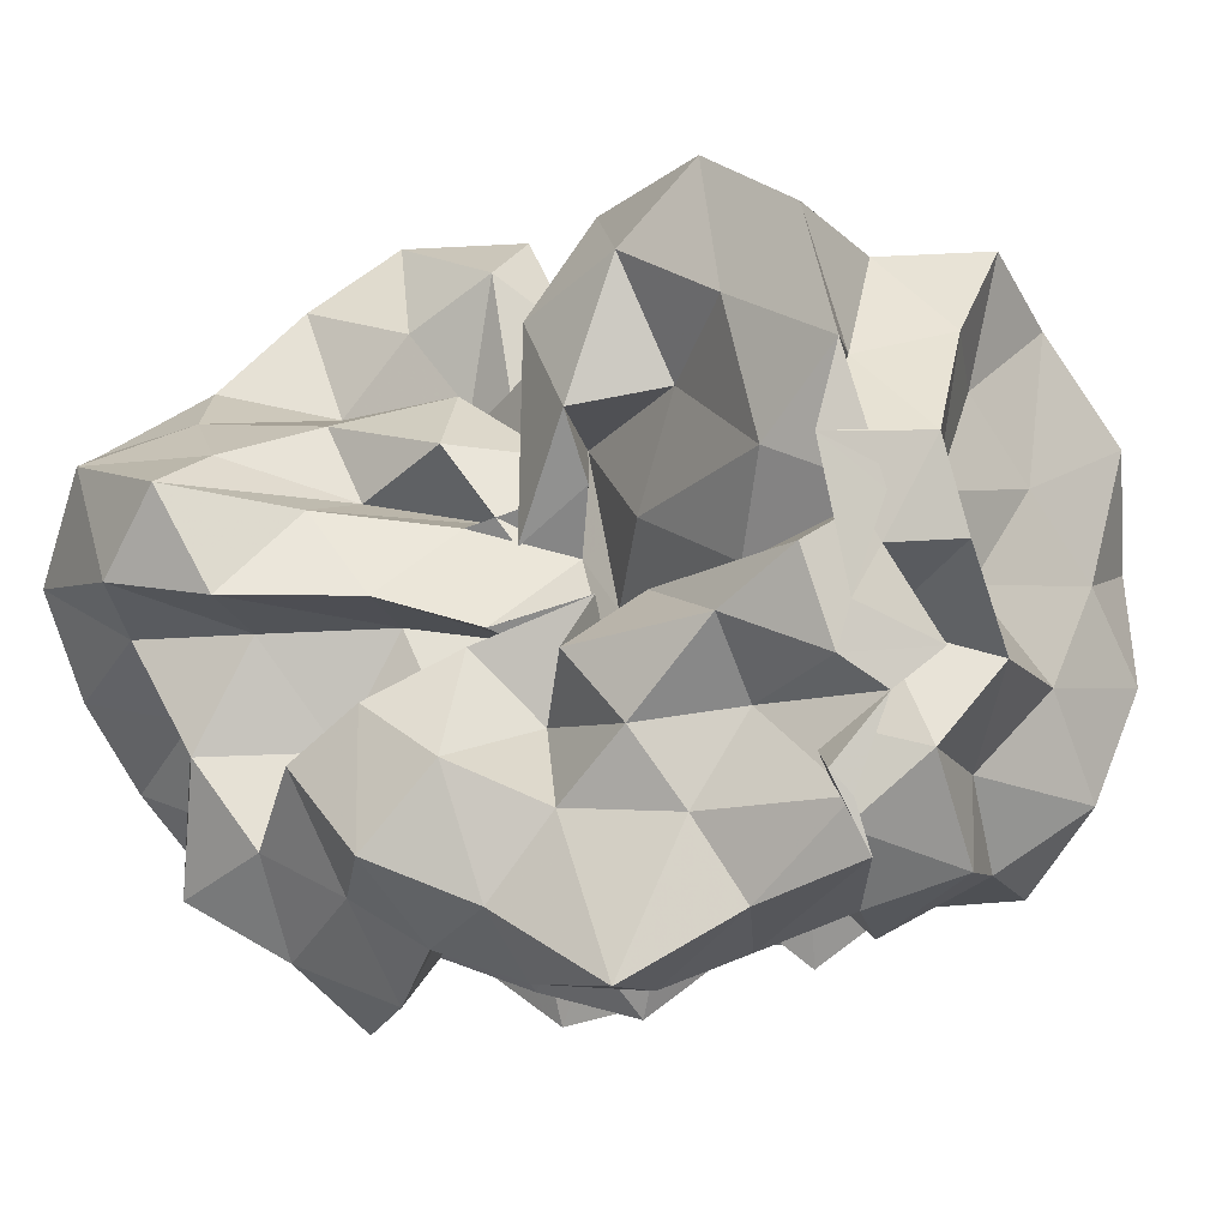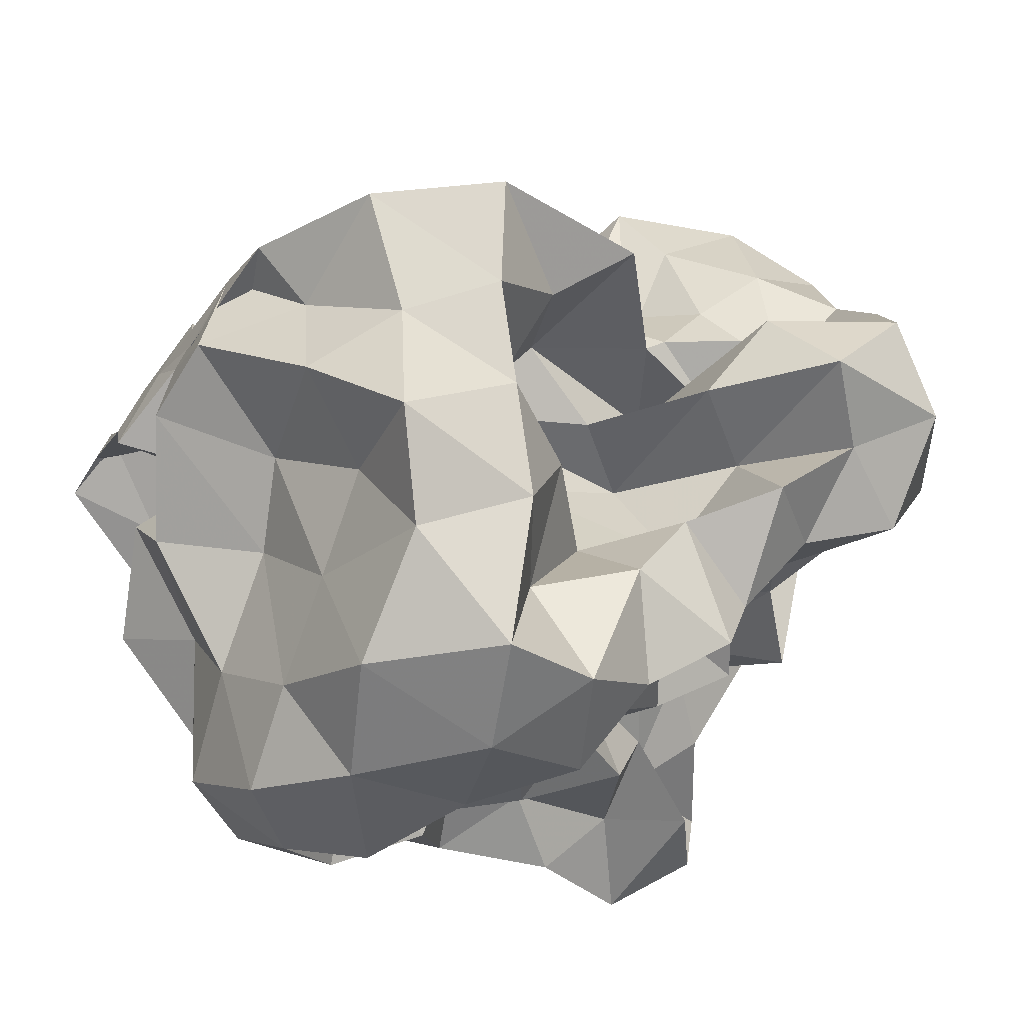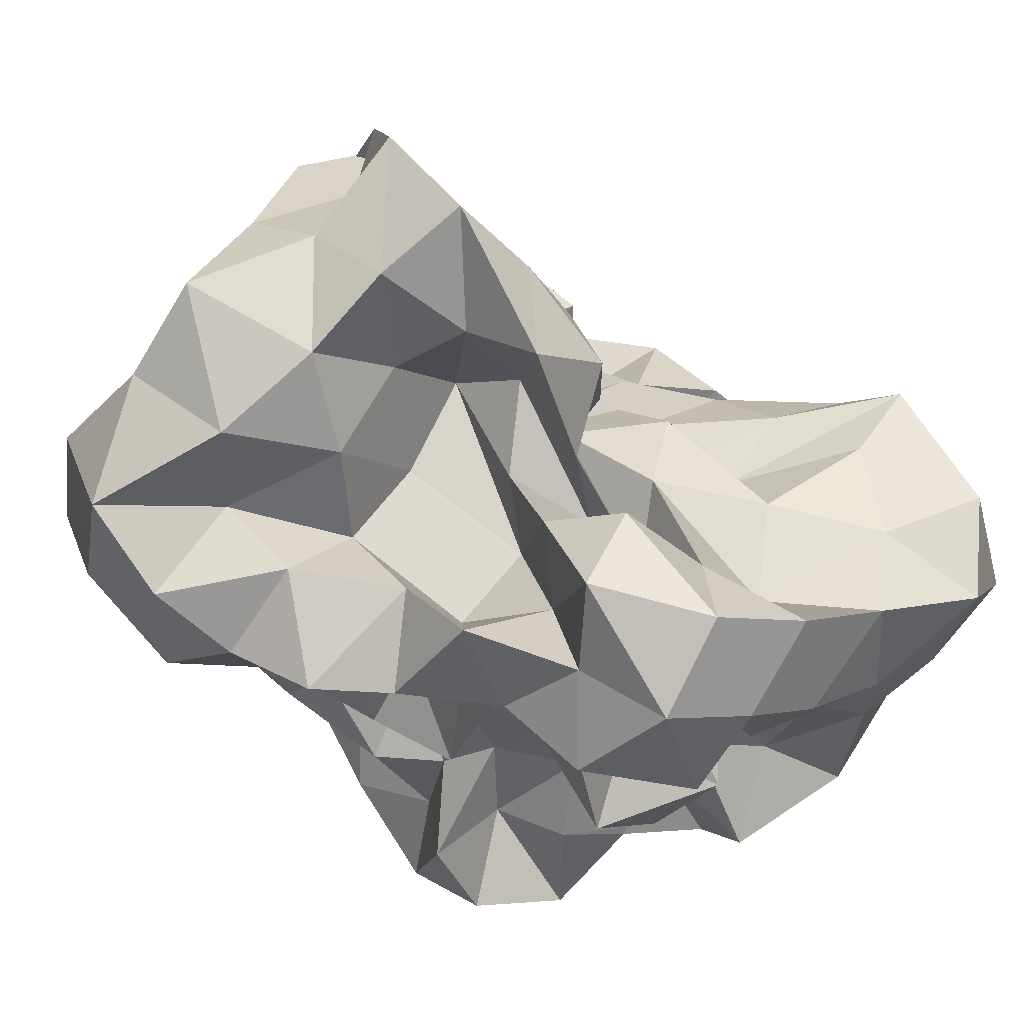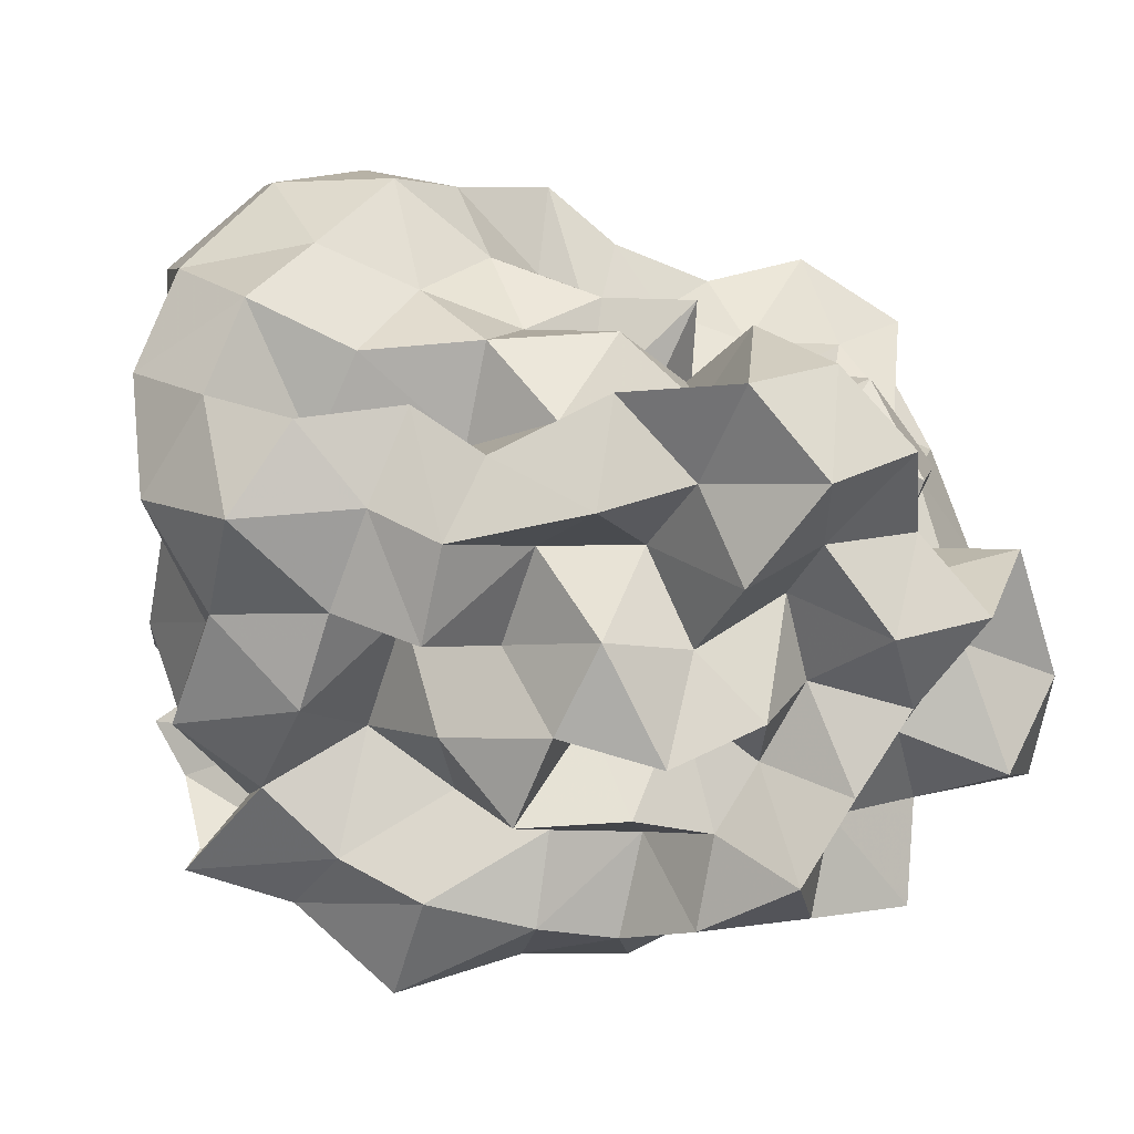
<metadata>
{"format":"obj","ext":"obj","renderer":"f3d","projection":"perspective","resolution":1024,"background":"white","views":[{"elev":-7.8,"azim":-122.4,"up":"+Z"},{"elev":-38.9,"azim":-31.8,"up":"+Y"},{"elev":79.7,"azim":63.1,"up":"+Z"},{"elev":-54.9,"azim":24.2,"up":"+Z"}]}
</metadata>
<code>
v -0.1974 -0.01125 0.5679
v -0.09165 -0.03442 -0.8276
v 0.9705 0.06846 0.3683
v 0.7866 0.2013 0.6546
v 0.98 0.5099 0.7526
v 0.7989 0.8621 0.7784
v 0.5581 1.028 0.6239
v 0.2463 1.122 0.4672
v 0.1353 0.6821 0.3461
v -0.009504 0.2877 0.2963
v -0.5413 0.308 0.3387
v -0.3 0.1588 0.4908
v -0.6282 0.1979 0.2406
v -1.238 0.1984 0.3529
v -1.498 0.1229 0.6129
v -1.317 -0.04433 0.6158
v -1.349 -0.409 0.7201
v -1.095 -0.6413 0.6183
v -1.017 -0.9932 0.8545
v -0.6813 -1.302 0.8546
v -0.3355 -1.252 0.7739
v -0.06348 -1.116 0.6806
v 0.06474 -0.7636 0.5844
v 0.1772 -0.5776 0.4028
v 0.3765 -0.4815 0.5737
v 0.6008 -0.2809 0.5275
v 0.8599 -0.09225 0.6217
v 0.5722 0.1807 0.3068
v 0.9514 0.3331 0.3763
v 0.9944 0.7826 0.4786
v 0.8919 1.211 0.5574
v 0.5853 1.409 0.4586
v 0.1243 1.367 0.3463
v -0.01077 0.9412 0.2825
v -0.2007 0.5241 0.2391
v -0.4203 0.2535 0.1426
v -0.3608 0.08831 0.0111
v -1.049 0.1293 0.062
v -1.531 -0.006114 0.2052
v -1.484 0.1927 0.3501
v -1.574 -0.1548 0.3746
v -1.229 -0.414 0.2834
v -1.072 -0.8834 0.36
v -1.01 -1.301 0.5287
v -0.5491 -1.438 0.5281
v -0.1689 -1.335 0.4366
v 0.009008 -0.9994 0.3492
v 0.3004 -0.7933 0.2153
v 0.5541 -0.6181 0.2959
v 0.4013 -0.3171 0.244
v 0.7218 -0.2207 0.351
v 0.7484 -0.04504 0.1451
v 0.7175 0.3647 0.02964
v 0.9402 0.6064 0.1108
v 0.9937 1.055 0.1843
v 0.8575 1.397 0.1214
v 0.3351 1.422 0.07709
v 0.00805 1.23 0.01537
v -0.2063 0.8376 0.01677
v -0.4387 0.5846 -0.08357
v -0.5436 0.2149 -0.2518
v -0.776 0.2585 0.009987
v -1.472 0.2414 0.05685
v -1.514 0.1028 -0.09158
v -1.519 0.002937 0.06348
v -1.579 -0.2491 0.08932
v -1.135 -0.6088 0.04668
v -1.053 -1.134 0.09305
v -0.8432 -1.444 0.1763
v -0.402 -1.375 0.1261
v -0.1725 -1.111 0.09299
v 0.07134 -0.8741 0.05146
v 0.1722 -0.6027 -0.04596
v 0.3375 -0.4788 0.07977
v 0.5688 -0.2886 -0.02879
v 0.9824 -0.2624 0.06474
v 1.041 0.1799 0.1428
v 0.9802 0.4474 -0.3132
v 1.046 0.803 -0.1514
v 0.9374 1.22 -0.2119
v 0.537 1.243 -0.05858
v 0.2162 0.9908 -0.0584
v 0.01834 0.6049 -0.03477
v -0.2053 0.2967 -0.08412
v -0.6563 0.358 0.004056
v -0.8001 0.5617 -0.1761
v -1.24 0.348 -0.11
v -1.504 0.1457 -0.2373
v -1.587 -0.1565 -0.206
v -1.23 -0.2016 -0.1075
v -1.413 -0.5114 -0.2004
v -1.124 -0.9155 -0.2303
v -1.005 -1.35 -0.1939
v -0.5679 -1.452 -0.2112
v -0.3321 -1.177 -0.2625
v 0.02314 -1.03 -0.2185
v 0.3806 -0.8498 -0.1397
v 0.5041 -0.6348 -0.1928
v 0.5273 -0.4418 -0.3672
v 0.7254 -0.2092 -0.2367
v 1.049 -0.04907 -0.2621
v 0.861 0.2105 -0.1749
v 1.199 0.6596 -0.4821
v 0.9946 1.001 -0.4821
v 0.6007 1.011 -0.2855
v 0.3384 1.131 -0.4191
v 0.1561 0.7397 -0.3985
v -0.1598 0.5303 -0.3905
v -0.4136 0.6337 -0.1394
v -0.5223 0.4327 -0.3679
v -0.996 0.4728 -0.3957
v -1.135 0.1558 -0.3419
v -1.547 0.001573 -0.3299
v -1.117 -0.005698 -0.358
v -1.392 -0.2697 -0.4537
v -1.116 -0.6191 -0.4949
v -1.048 -1.133 -0.56
v -0.7399 -1.334 -0.4741
v -0.5667 -0.9794 -0.3811
v -0.1574 -0.783 -0.3463
v 0.1676 -0.8259 -0.4747
v 0.5845 -0.7469 -0.5433
v 0.7867 -0.8071 -0.3205
v 0.7249 -0.5307 -0.5886
v 0.9277 -0.3597 -0.4267
v 0.8424 0.08259 -0.5186
v 1.25 0.2097 -0.4084
v 0.9824 0.7395 -0.772
v 0.6497 0.8431 -0.6009
v 0.5228 1.063 -0.8318
v 0.1749 0.986 -0.702
v -0.09544 1.037 -0.4715
v -0.2896 0.9099 -0.3016
v -0.5725 0.811 -0.4703
v -0.7882 0.5647 -0.6135
v -1.065 0.317 -0.6318
v -1.511 0.09914 -0.6083
v -1.492 0.1671 -0.5388
v -1.233 -0.07794 -0.6689
v -1.264 -0.4945 -0.7802
v -0.9711 -0.8039 -0.769
v -0.746 -1.115 -0.8246
v -0.4821 -1.236 -0.6305
v -0.1907 -1.081 -0.5186
v 0.001973 -0.9567 -0.7376
v 0.3988 -0.9526 -0.6559
v 0.7867 -0.9136 -0.8079
v 1.01 -0.7616 -0.6238
v 1.131 -0.4689 -0.7455
v 1.02 -0.1437 -0.6502
v 1.135 0.1401 -0.7879
v 0.9906 0.3659 -0.5558
v 1.044 0.03891 0.8467
v 0.9207 0.2834 1.017
v 0.7352 0.5756 1.064
v 0.5779 0.5259 0.6932
v 0.291 0.7226 0.6044
v -0.1338 0.5688 0.4981
v -0.3493 0.4294 0.1728
v -0.6126 0.4365 0.5402
v -0.7792 0.1674 0.6016
v -1.096 0.2262 0.7994
v -1.315 0.1129 1.023
v -1.145 -0.2526 0.9541
v -1.167 -0.7011 1.028
v -0.6783 -0.8177 0.9772
v -0.5112 -0.9148 0.6904
v -0.1998 -0.8212 0.8488
v 0.1781 -0.937 0.8028
v 0.3093 -0.6917 0.7242
v 0.5189 -0.3927 0.8091
v 0.8205 -0.2803 0.9229
v 0.8181 0.02062 1.206
v 0.616 0.2983 1.286
v 0.4162 0.3779 0.958
v 0.0563 0.4008 0.6919
v -0.2602 0.2366 0.4709
v -0.3498 0.4141 0.8386
v -0.7156 0.3274 0.9901
v -0.9379 0.19 1.233
v -0.883 -0.1283 1.119
v -0.7718 -0.4383 1.03
v -0.4757 -0.4955 0.8267
v -0.2482 -0.5809 0.567
v 0.02506 -0.5039 0.8026
v 0.2635 -0.4085 1.026
v 0.5488 -0.1422 1.072
v 0.3383 -0.01476 1.289
v 0.1751 0.217 1.126
v 0.2955 0.234 0.6243
v -0.1096 0.1944 0.8125
v -0.4043 0.1946 1.174
v -0.6129 0.04202 1.002
v -0.6768 -0.2017 0.7292
v -0.391 -0.296 0.4393
v 0.1712 -0.3786 0.5016
v 0.3 -0.1021 0.7453
v 0.05157 -0.01187 0.9314
v 0.06752 0.168 0.4897
v -0.4665 0.1668 0.6345
v -0.6106 -0.01098 0.376
v 0.03483 -0.08135 0.3762
v 0.715 0.501 -0.6956
v 0.4321 0.6341 -0.811
v 0.276 0.8253 -1.018
v -0.08933 0.8355 -0.8397
v -0.3951 0.9687 -0.7381
v -0.6515 0.7095 -0.8801
v -0.9957 0.516 -1.097
v -1.207 0.216 -0.8883
v -1.517 0.04511 -0.7667
v -1.085 -0.2379 -0.8858
v -0.8155 -0.4955 -0.9534
v -0.6114 -0.7192 -0.8575
v -0.3835 -0.944 -0.7557
v -0.182 -0.8479 -0.9319
v 0.2631 -0.7758 -0.947
v 0.5233 -0.6449 -0.779
v 0.906 -0.6135 -0.973
v 0.7822 -0.3246 -0.8141
v 0.8751 -0.02541 -0.9606
v 0.8205 0.2952 -0.8783
v 0.5783 0.4103 -1.05
v 0.3453 0.5239 -1.227
v -0.02757 0.6218 -1.147
v -0.3064 0.685 -0.9877
v -0.4884 0.4658 -1.084
v -0.7499 0.2167 -1.104
v -0.9482 0.02534 -1.002
v -0.7581 -0.195 -0.7021
v -0.4874 -0.4997 -0.6564
v -0.3584 -0.6111 -1.031
v 0.007701 -0.6303 -0.7643
v 0.2772 -0.4396 -0.6664
v 0.5612 -0.415 -1.027
v 0.5933 -0.1209 -0.6832
v 0.5474 0.1456 -0.7712
v 0.322 0.3074 -0.8598
v 0.1292 0.4068 -0.998
v -0.1277 0.466 -0.7986
v -0.3488 0.2535 -0.9117
v -0.5758 0.05484 -0.8215
v -0.4798 -0.2516 -0.9724
v -0.2163 -0.3822 -0.82
v 0.1186 -0.4127 -1.03
v 0.3162 -0.1902 -0.9008
v 0.4412 0.04873 -1.041
v 0.1542 0.1058 -0.7145
v -0.04437 0.1797 -1.1
v -0.3478 -0.002636 -1.183
v -0.1196 -0.2231 -1.127
v 0.1538 -0.03449 -1.203
f 3 28 4
f 4 28 29
f 4 29 5
f 5 29 30
f 5 30 6
f 6 30 31
f 6 31 7
f 7 31 32
f 7 32 8
f 8 32 33
f 8 33 9
f 9 33 34
f 9 34 10
f 10 34 35
f 10 35 11
f 11 35 36
f 11 36 12
f 12 36 37
f 12 37 13
f 13 37 38
f 13 38 14
f 14 38 39
f 14 39 15
f 15 39 40
f 15 40 16
f 16 40 41
f 16 41 17
f 17 41 42
f 17 42 18
f 18 42 43
f 18 43 19
f 19 43 44
f 19 44 20
f 20 44 45
f 20 45 21
f 21 45 46
f 21 46 22
f 22 46 47
f 22 47 23
f 23 47 48
f 23 48 24
f 24 48 49
f 24 49 25
f 25 49 50
f 25 50 26
f 26 50 51
f 26 51 27
f 27 51 52
f 27 52 3
f 3 52 28
f 28 53 29
f 29 53 54
f 29 54 30
f 30 54 55
f 30 55 31
f 31 55 56
f 31 56 32
f 32 56 57
f 32 57 33
f 33 57 58
f 33 58 34
f 34 58 59
f 34 59 35
f 35 59 60
f 35 60 36
f 36 60 61
f 36 61 37
f 37 61 62
f 37 62 38
f 38 62 63
f 38 63 39
f 39 63 64
f 39 64 40
f 40 64 65
f 40 65 41
f 41 65 66
f 41 66 42
f 42 66 67
f 42 67 43
f 43 67 68
f 43 68 44
f 44 68 69
f 44 69 45
f 45 69 70
f 45 70 46
f 46 70 71
f 46 71 47
f 47 71 72
f 47 72 48
f 48 72 73
f 48 73 49
f 49 73 74
f 49 74 50
f 50 74 75
f 50 75 51
f 51 75 76
f 51 76 52
f 52 76 77
f 52 77 28
f 28 77 53
f 53 78 54
f 54 78 79
f 54 79 55
f 55 79 80
f 55 80 56
f 56 80 81
f 56 81 57
f 57 81 82
f 57 82 58
f 58 82 83
f 58 83 59
f 59 83 84
f 59 84 60
f 60 84 85
f 60 85 61
f 61 85 86
f 61 86 62
f 62 86 87
f 62 87 63
f 63 87 88
f 63 88 64
f 64 88 89
f 64 89 65
f 65 89 90
f 65 90 66
f 66 90 91
f 66 91 67
f 67 91 92
f 67 92 68
f 68 92 93
f 68 93 69
f 69 93 94
f 69 94 70
f 70 94 95
f 70 95 71
f 71 95 96
f 71 96 72
f 72 96 97
f 72 97 73
f 73 97 98
f 73 98 74
f 74 98 99
f 74 99 75
f 75 99 100
f 75 100 76
f 76 100 101
f 76 101 77
f 77 101 102
f 77 102 53
f 53 102 78
f 78 103 79
f 79 103 104
f 79 104 80
f 80 104 105
f 80 105 81
f 81 105 106
f 81 106 82
f 82 106 107
f 82 107 83
f 83 107 108
f 83 108 84
f 84 108 109
f 84 109 85
f 85 109 110
f 85 110 86
f 86 110 111
f 86 111 87
f 87 111 112
f 87 112 88
f 88 112 113
f 88 113 89
f 89 113 114
f 89 114 90
f 90 114 115
f 90 115 91
f 91 115 116
f 91 116 92
f 92 116 117
f 92 117 93
f 93 117 118
f 93 118 94
f 94 118 119
f 94 119 95
f 95 119 120
f 95 120 96
f 96 120 121
f 96 121 97
f 97 121 122
f 97 122 98
f 98 122 123
f 98 123 99
f 99 123 124
f 99 124 100
f 100 124 125
f 100 125 101
f 101 125 126
f 101 126 102
f 102 126 127
f 102 127 78
f 78 127 103
f 103 128 104
f 104 128 129
f 104 129 105
f 105 129 130
f 105 130 106
f 106 130 131
f 106 131 107
f 107 131 132
f 107 132 108
f 108 132 133
f 108 133 109
f 109 133 134
f 109 134 110
f 110 134 135
f 110 135 111
f 111 135 136
f 111 136 112
f 112 136 137
f 112 137 113
f 113 137 138
f 113 138 114
f 114 138 139
f 114 139 115
f 115 139 140
f 115 140 116
f 116 140 141
f 116 141 117
f 117 141 142
f 117 142 118
f 118 142 143
f 118 143 119
f 119 143 144
f 119 144 120
f 120 144 145
f 120 145 121
f 121 145 146
f 121 146 122
f 122 146 147
f 122 147 123
f 123 147 148
f 123 148 124
f 124 148 149
f 124 149 125
f 125 149 150
f 125 150 126
f 126 150 151
f 126 151 127
f 127 151 152
f 127 152 103
f 103 152 128
f 153 154 173
f 154 174 173
f 154 155 174
f 155 175 174
f 155 156 175
f 156 176 175
f 156 157 176
f 157 158 176
f 158 177 176
f 158 159 177
f 159 178 177
f 159 160 178
f 160 179 178
f 160 161 179
f 161 162 179
f 162 180 179
f 162 163 180
f 163 181 180
f 163 164 181
f 164 182 181
f 164 165 182
f 165 166 182
f 166 183 182
f 166 167 183
f 167 184 183
f 167 168 184
f 168 185 184
f 168 169 185
f 169 170 185
f 170 186 185
f 170 171 186
f 171 187 186
f 171 172 187
f 172 173 187
f 172 153 173
f 173 174 188
f 174 189 188
f 174 175 189
f 175 190 189
f 175 176 190
f 176 177 190
f 177 191 190
f 177 178 191
f 178 192 191
f 178 179 192
f 179 180 192
f 180 193 192
f 180 181 193
f 181 194 193
f 181 182 194
f 182 183 194
f 183 195 194
f 183 184 195
f 184 196 195
f 184 185 196
f 185 186 196
f 186 197 196
f 186 187 197
f 187 188 197
f 187 173 188
f 188 189 198
f 189 199 198
f 189 190 199
f 190 191 199
f 191 200 199
f 191 192 200
f 192 193 200
f 193 201 200
f 193 194 201
f 194 195 201
f 195 202 201
f 195 196 202
f 196 197 202
f 197 198 202
f 197 188 198
f 203 223 204
f 204 223 224
f 204 224 205
f 205 224 225
f 205 225 206
f 206 225 226
f 206 226 207
f 207 226 208
f 208 226 227
f 208 227 209
f 209 227 228
f 209 228 210
f 210 228 229
f 210 229 211
f 211 229 212
f 212 229 230
f 212 230 213
f 213 230 231
f 213 231 214
f 214 231 232
f 214 232 215
f 215 232 216
f 216 232 233
f 216 233 217
f 217 233 234
f 217 234 218
f 218 234 235
f 218 235 219
f 219 235 220
f 220 235 236
f 220 236 221
f 221 236 237
f 221 237 222
f 222 237 223
f 222 223 203
f 223 238 224
f 224 238 239
f 224 239 225
f 225 239 240
f 225 240 226
f 226 240 227
f 227 240 241
f 227 241 228
f 228 241 242
f 228 242 229
f 229 242 230
f 230 242 243
f 230 243 231
f 231 243 244
f 231 244 232
f 232 244 233
f 233 244 245
f 233 245 234
f 234 245 246
f 234 246 235
f 235 246 236
f 236 246 247
f 236 247 237
f 237 247 238
f 237 238 223
f 238 248 239
f 239 248 249
f 239 249 240
f 240 249 241
f 241 249 250
f 241 250 242
f 242 250 243
f 243 250 251
f 243 251 244
f 244 251 245
f 245 251 252
f 245 252 246
f 246 252 247
f 247 252 248
f 247 248 238
f 3 4 153
f 153 4 154
f 4 5 154
f 154 5 155
f 5 6 155
f 155 6 156
f 6 7 156
f 156 7 157
f 7 8 157
f 8 9 157
f 157 9 158
f 9 10 158
f 158 10 159
f 10 11 159
f 159 11 160
f 11 12 160
f 160 12 161
f 12 13 161
f 13 14 161
f 161 14 162
f 14 15 162
f 162 15 163
f 15 16 163
f 163 16 164
f 16 17 164
f 164 17 165
f 17 18 165
f 18 19 165
f 165 19 166
f 19 20 166
f 166 20 167
f 20 21 167
f 167 21 168
f 21 22 168
f 168 22 169
f 22 23 169
f 23 24 169
f 169 24 170
f 24 25 170
f 170 25 171
f 25 26 171
f 171 26 172
f 26 27 172
f 172 27 153
f 27 3 153
f 128 203 129
f 129 203 204
f 129 204 130
f 130 204 205
f 130 205 131
f 131 205 206
f 131 206 132
f 132 206 207
f 132 207 133
f 133 207 134
f 134 207 208
f 134 208 135
f 135 208 209
f 135 209 136
f 136 209 210
f 136 210 137
f 137 210 211
f 137 211 138
f 138 211 139
f 139 211 212
f 139 212 140
f 140 212 213
f 140 213 141
f 141 213 214
f 141 214 142
f 142 214 215
f 142 215 143
f 143 215 144
f 144 215 216
f 144 216 145
f 145 216 217
f 145 217 146
f 146 217 218
f 146 218 147
f 147 218 219
f 147 219 148
f 148 219 149
f 149 219 220
f 149 220 150
f 150 220 221
f 150 221 151
f 151 221 222
f 151 222 152
f 152 222 203
f 152 203 128
f 198 199 1
f 199 200 1
f 200 201 1
f 201 202 1
f 202 198 1
f 249 248 2
f 250 249 2
f 251 250 2
f 252 251 2
f 248 252 2

</code>
